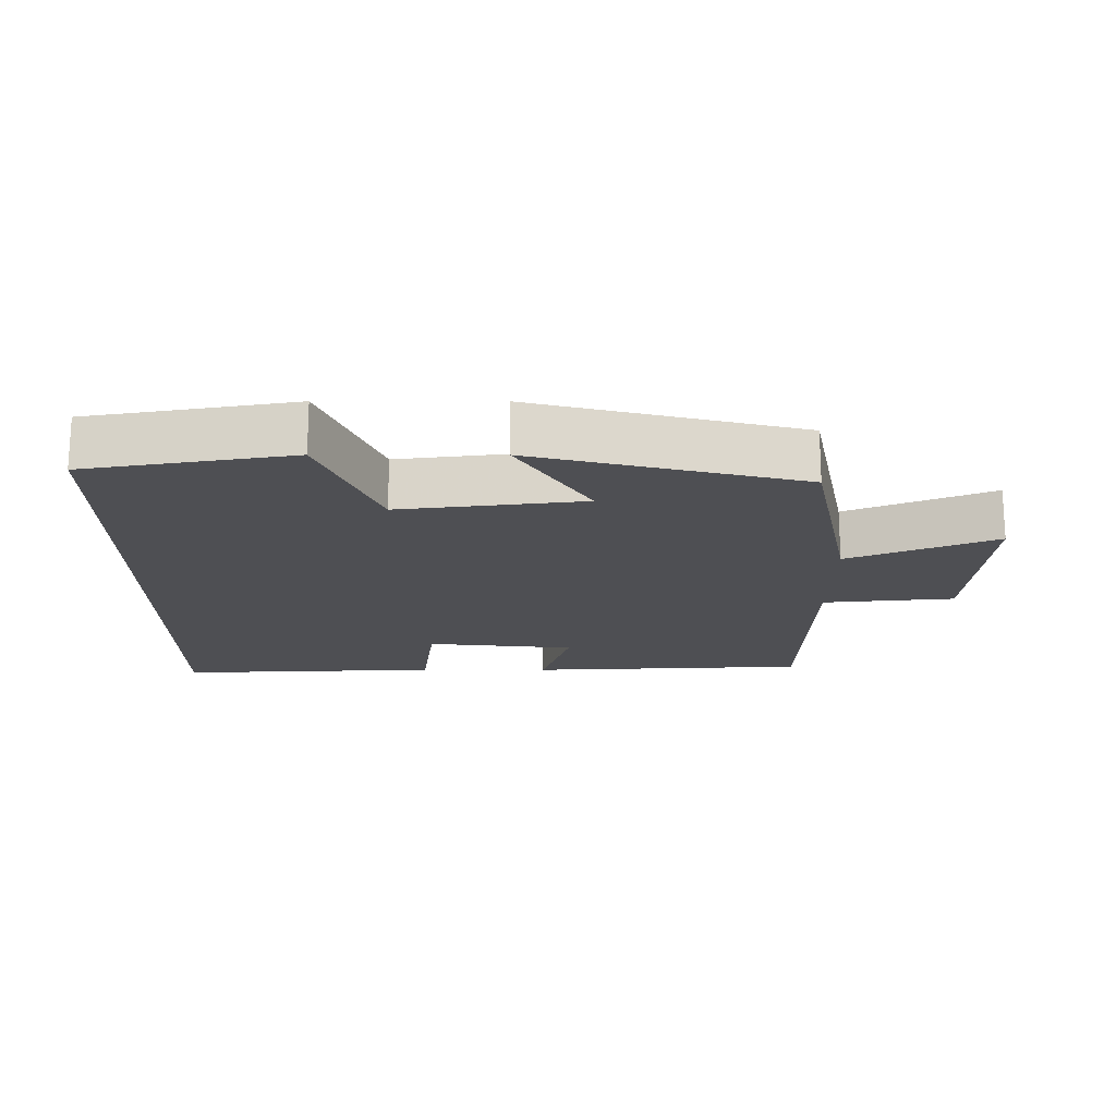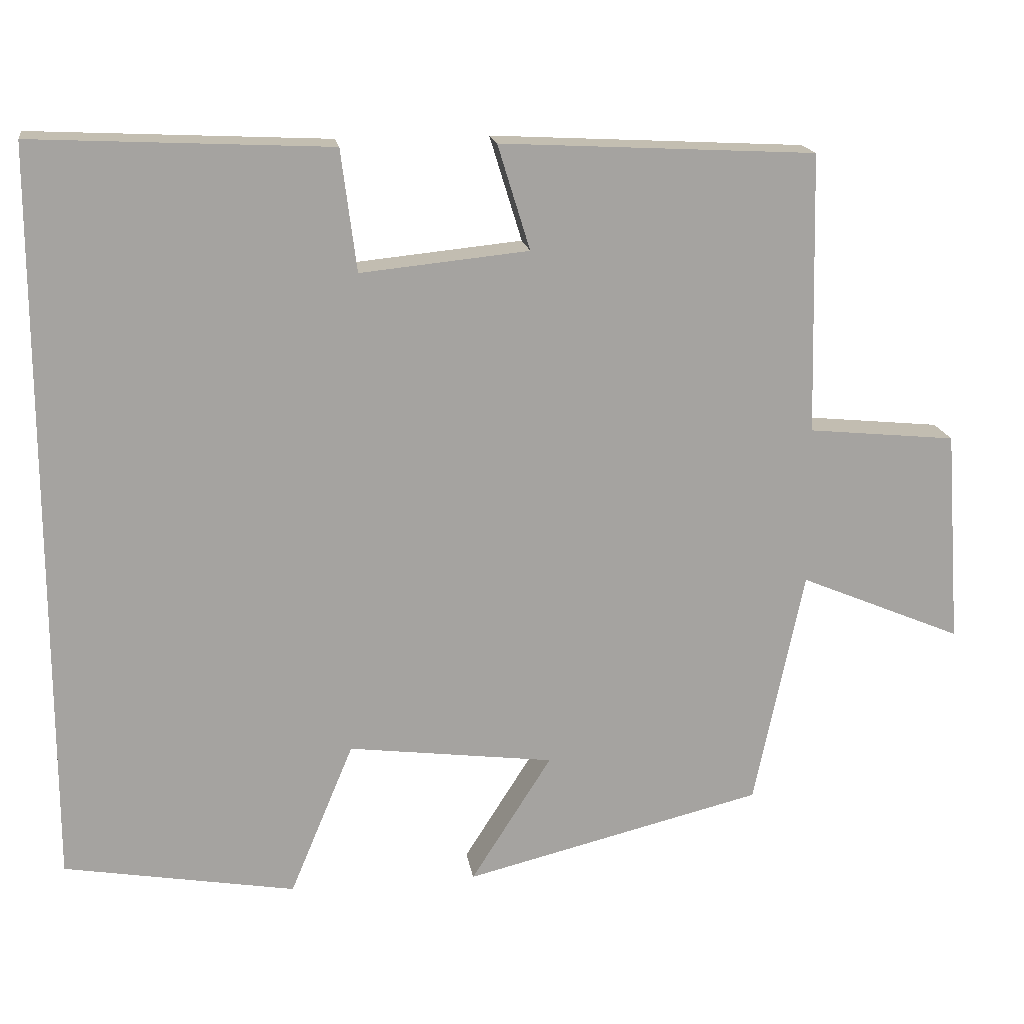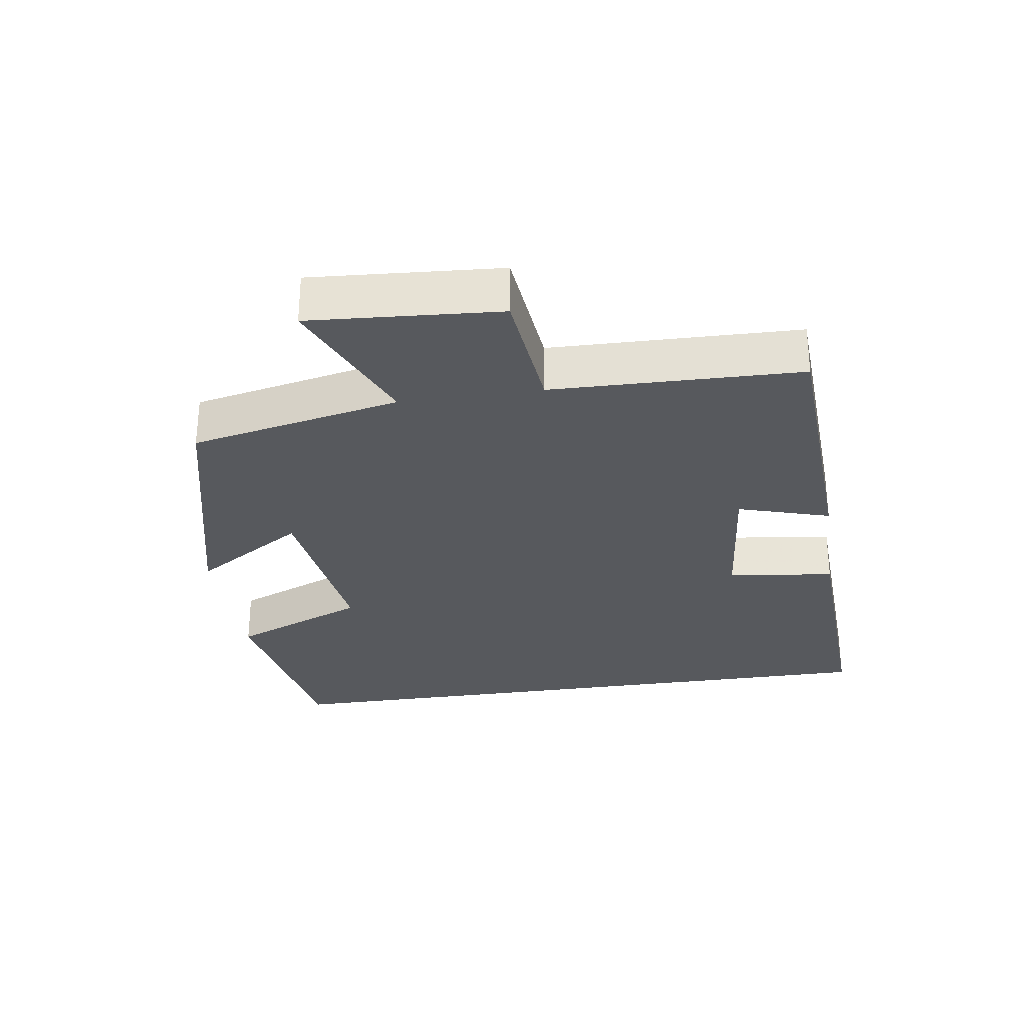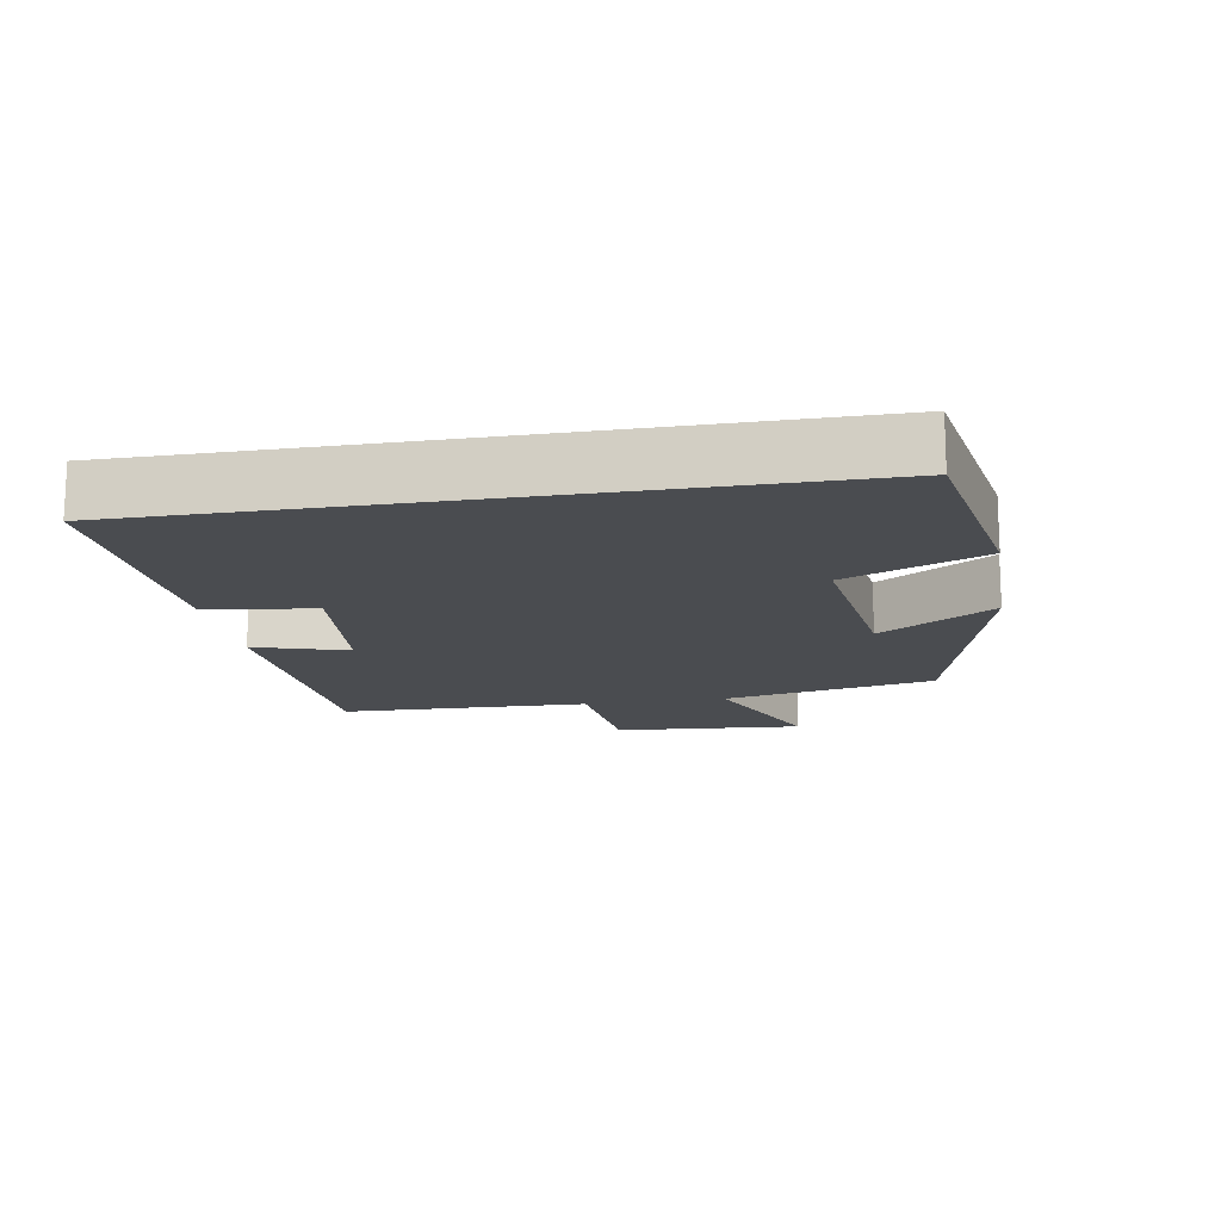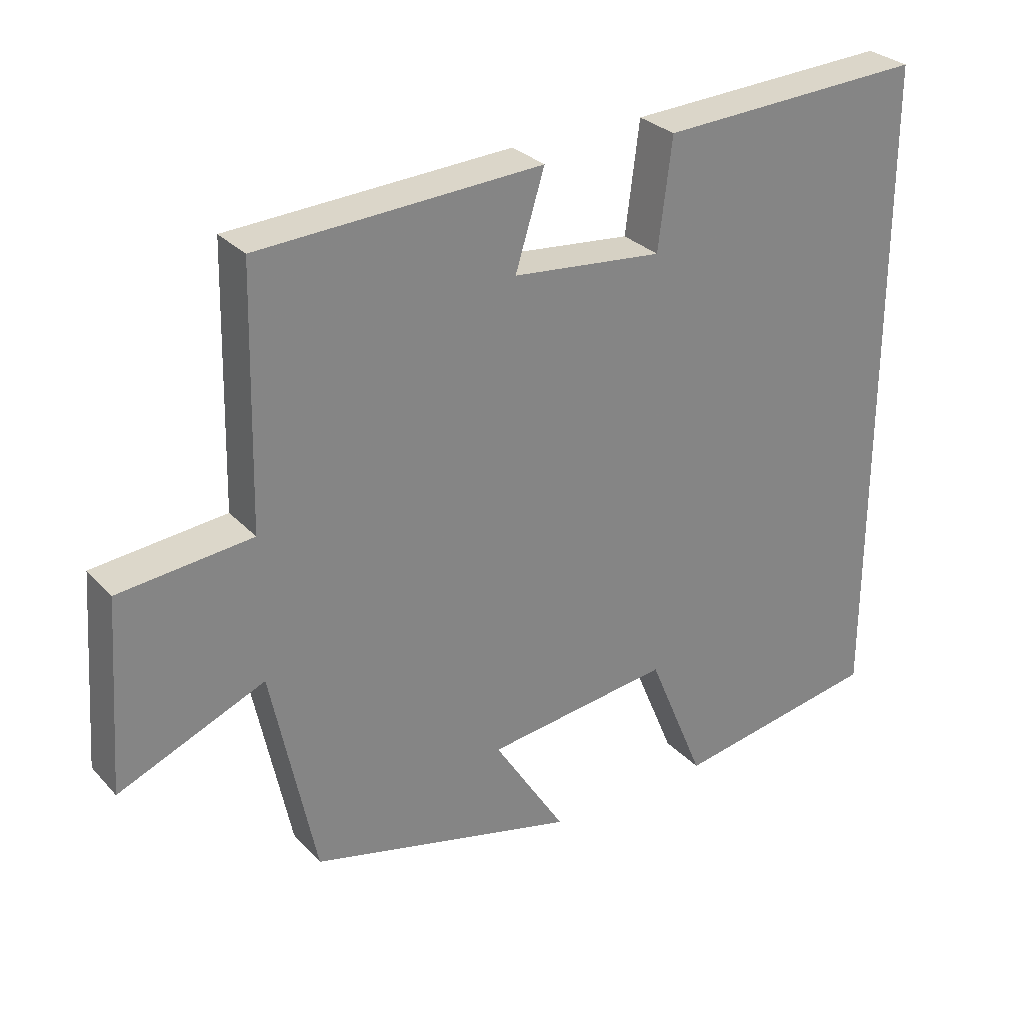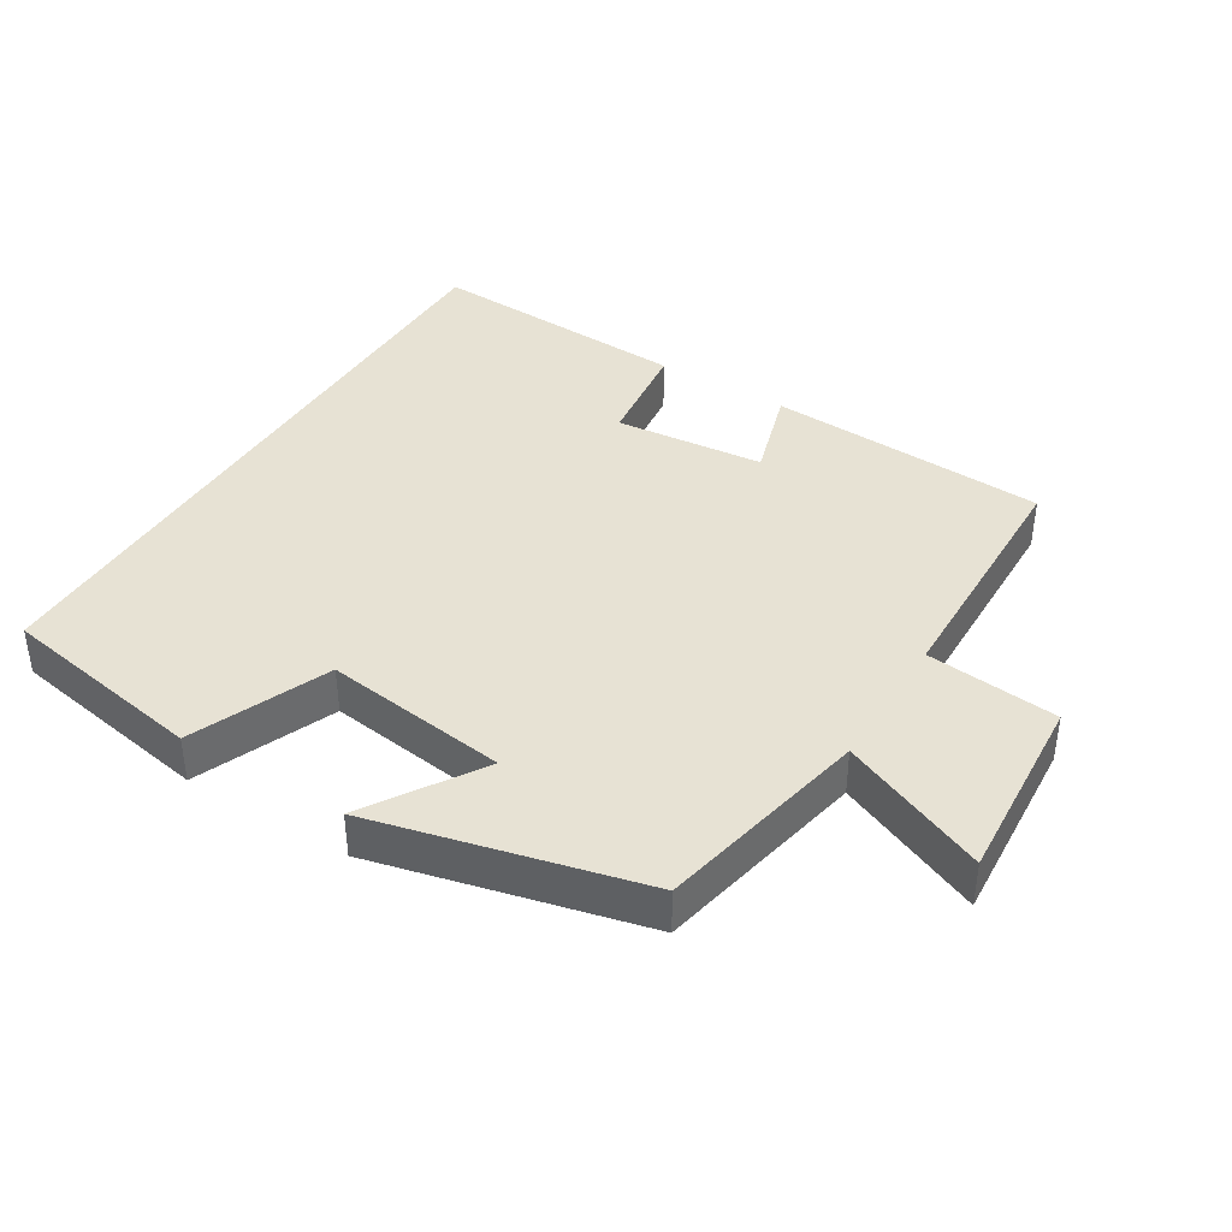
<metadata>
{"format":"obj","ext":"obj","renderer":"f3d","projection":"perspective","resolution":1024,"background":"white","views":[{"elev":-18.1,"azim":179.9,"up":"+Y"},{"elev":17.3,"azim":171.4,"up":"+Z"},{"elev":-29.5,"azim":-81.4,"up":"+Y"},{"elev":-15.0,"azim":99.7,"up":"+Y"},{"elev":29.2,"azim":-33.8,"up":"+Z"},{"elev":39.9,"azim":-148.3,"up":"+Y"}]}
</metadata>
<code>
v 0.5 0.07 0.518
v 0.5 0.07 -0.448
v 0.199 0.07 -0.5
v 0.116 0.07 -0.3
v -0.152 0.07 -0.334
v -0.047 0.07 -0.5
v -0.436 0.07 -0.404
v -0.5 0.07 -0.094
v -0.712 0.07 -0.183
v -0.692 0.07 0.095
v -0.5 0.07 0.114
v -0.491 0.07 0.479
v -0.082 0.07 0.5
v -0.124 0.07 0.364
v 0.094 0.07 0.342
v 0.114 0.07 0.5
v 0.5 0 0.518
v 0.5 0 -0.448
v 0.199 0 -0.5
v 0.116 0 -0.3
v -0.152 0 -0.334
v -0.047 0 -0.5
v -0.436 0 -0.404
v -0.5 0 -0.094
v -0.712 0 -0.183
v -0.692 0 0.095
v -0.5 0 0.114
v -0.491 0 0.479
v -0.082 0 0.5
v -0.124 0 0.364
v 0.094 0 0.342
v 0.114 0 0.5
f 2 3 4
f 1 2 4
f 16 1 4
f 15 16 4
f 14 15 4 5
f 11 12 13 14
f 11 14 5
f 8 9 10 11
f 7 8 11
f 6 7 11
f 5 6 11
f 20 19 18
f 20 18 17
f 20 17 32
f 20 32 31
f 21 20 31 30
f 30 29 28 27
f 21 30 27
f 27 26 25 24
f 27 24 23
f 27 23 22
f 27 22 21
f 1 17 18 2
f 2 18 19 3
f 3 19 20 4
f 4 20 21 5
f 5 21 22 6
f 6 22 23 7
f 7 23 24 8
f 8 24 25 9
f 9 25 26 10
f 10 26 27 11
f 11 27 28 12
f 12 28 29 13
f 13 29 30 14
f 14 30 31 15
f 15 31 32 16
f 16 32 17 1

</code>
